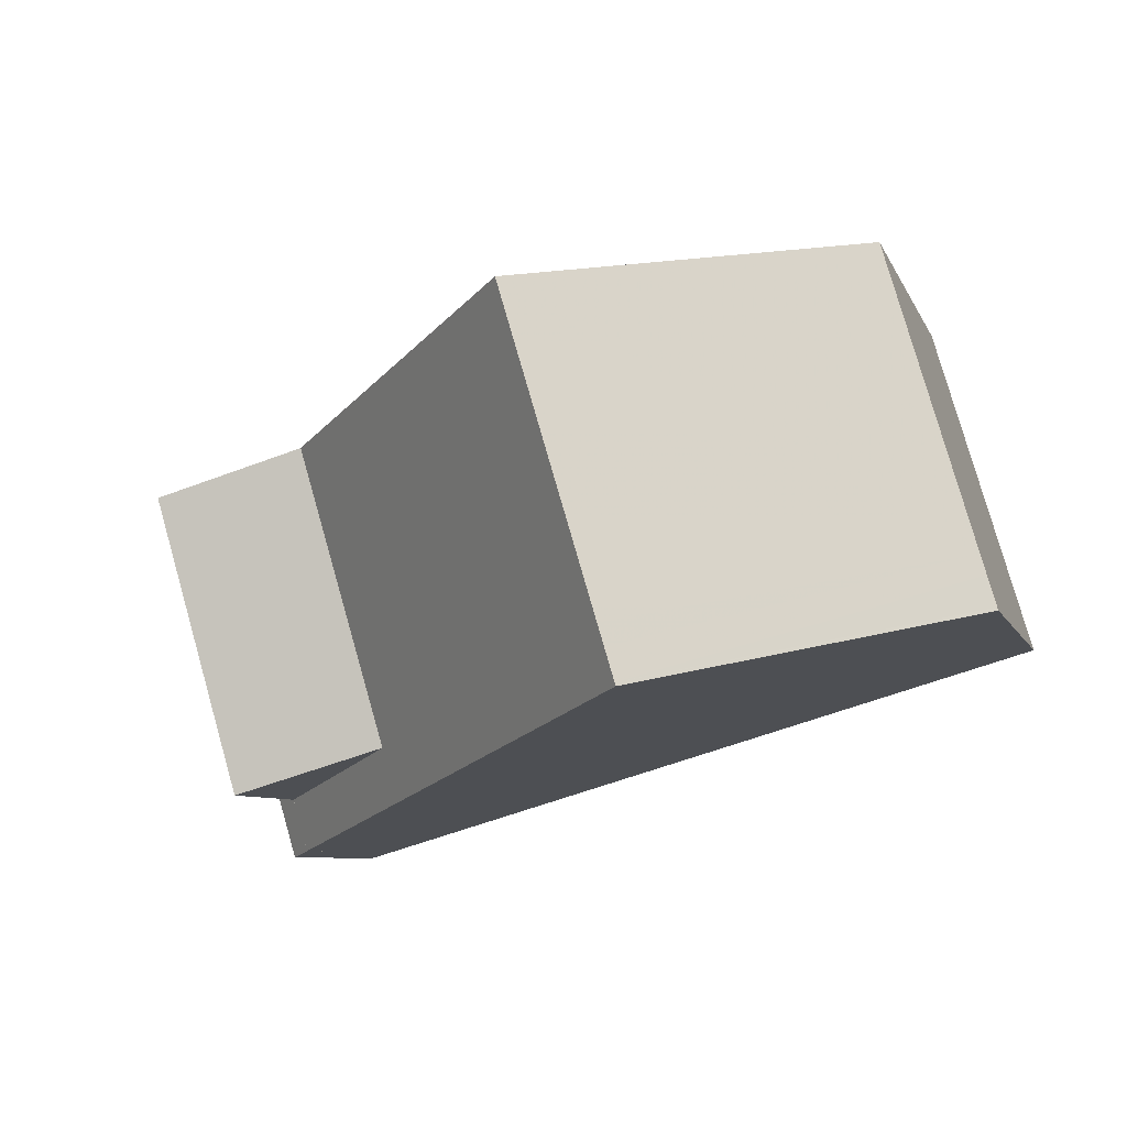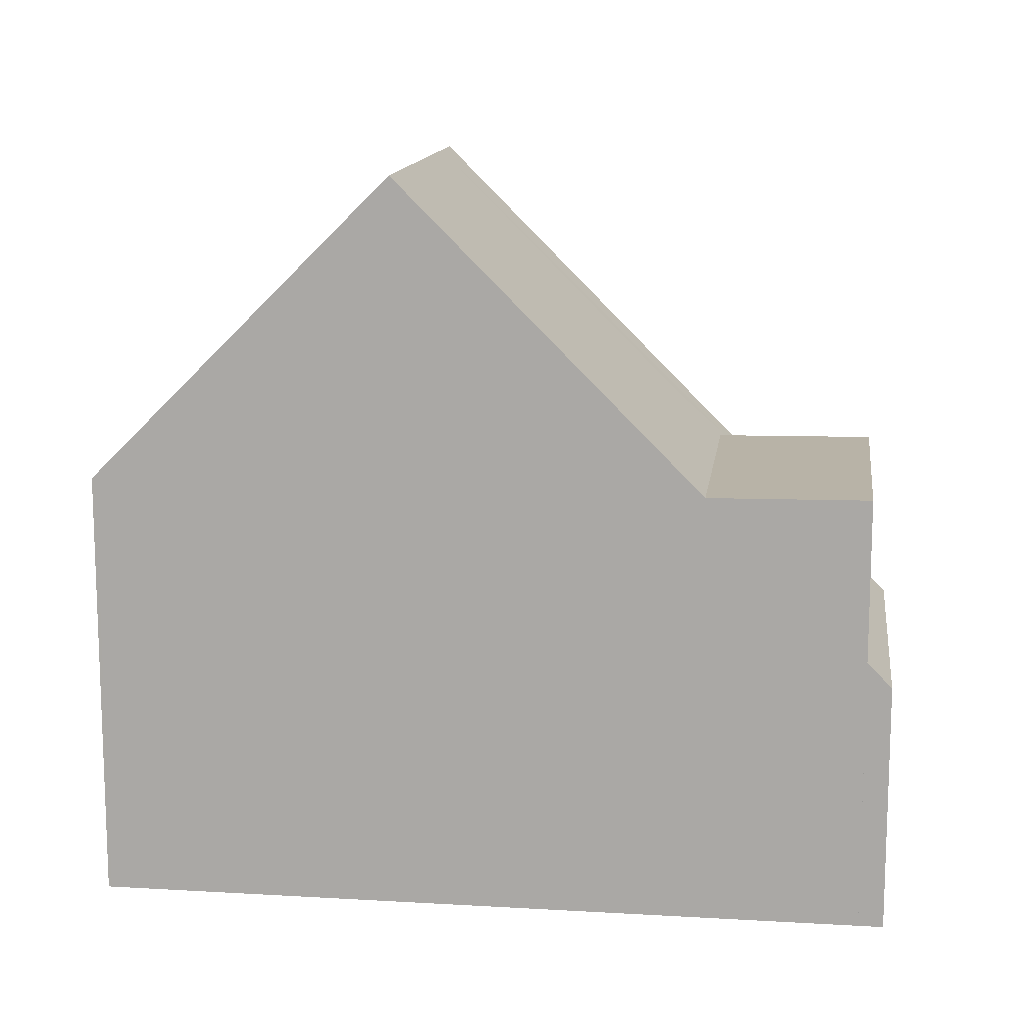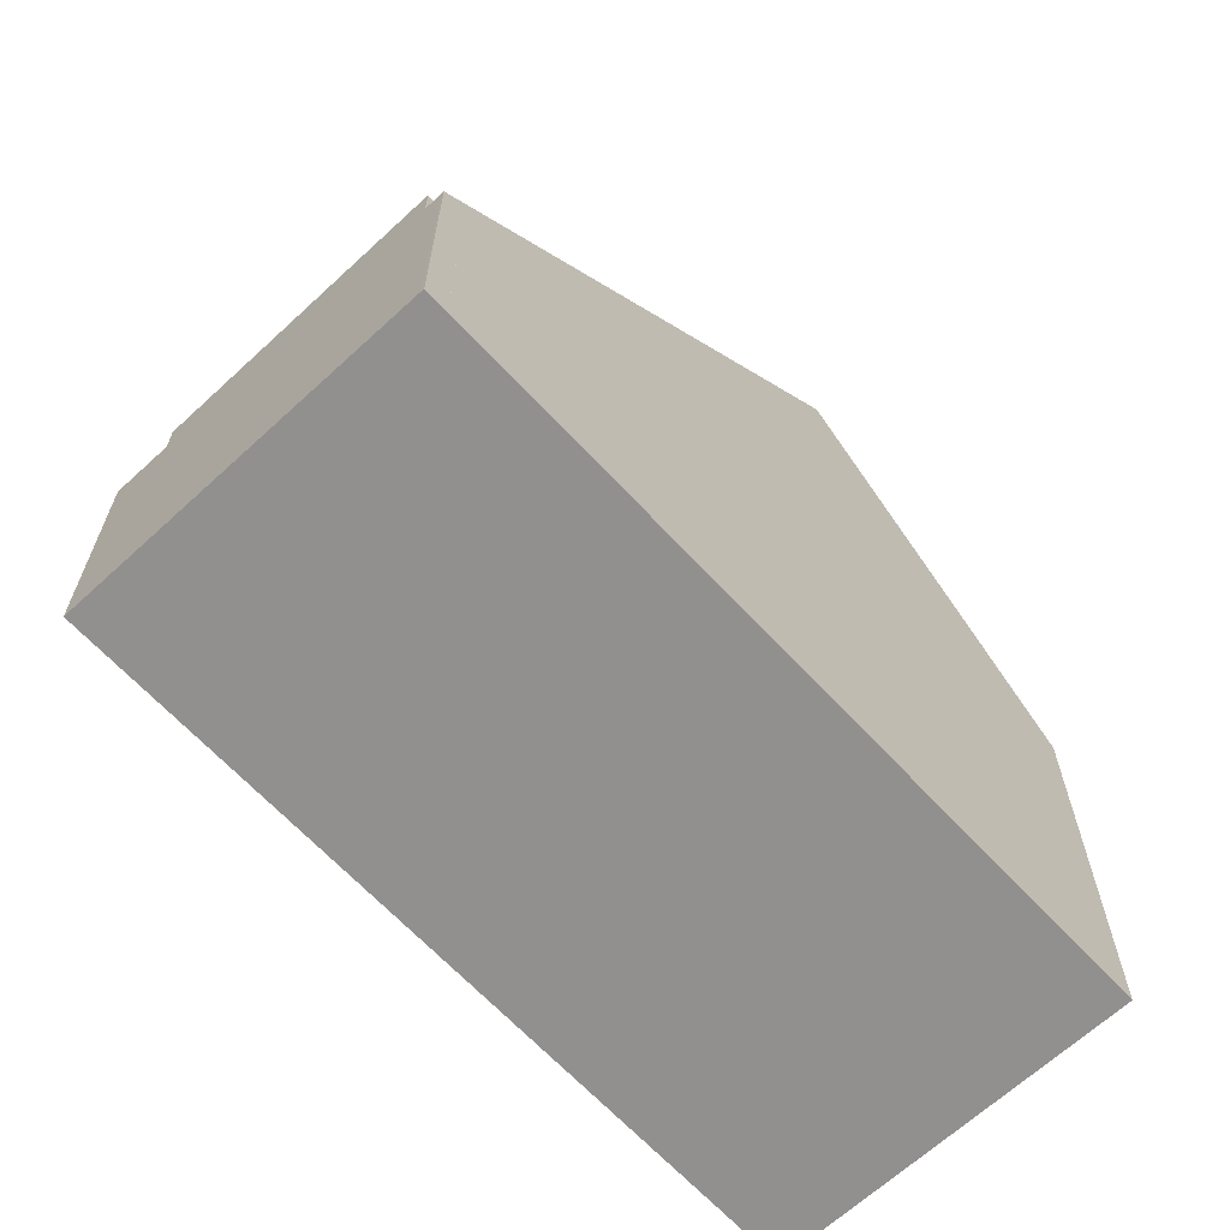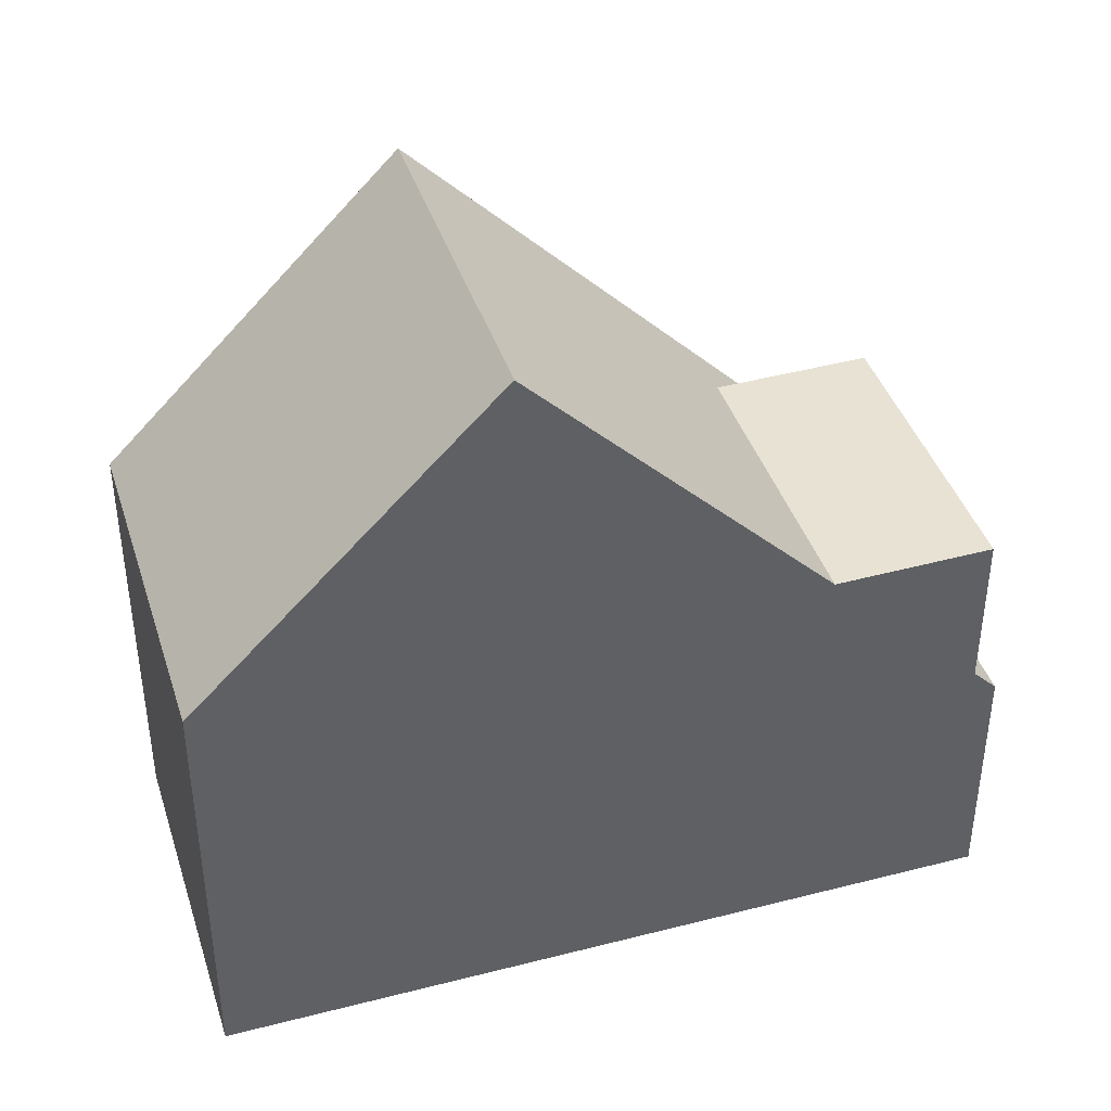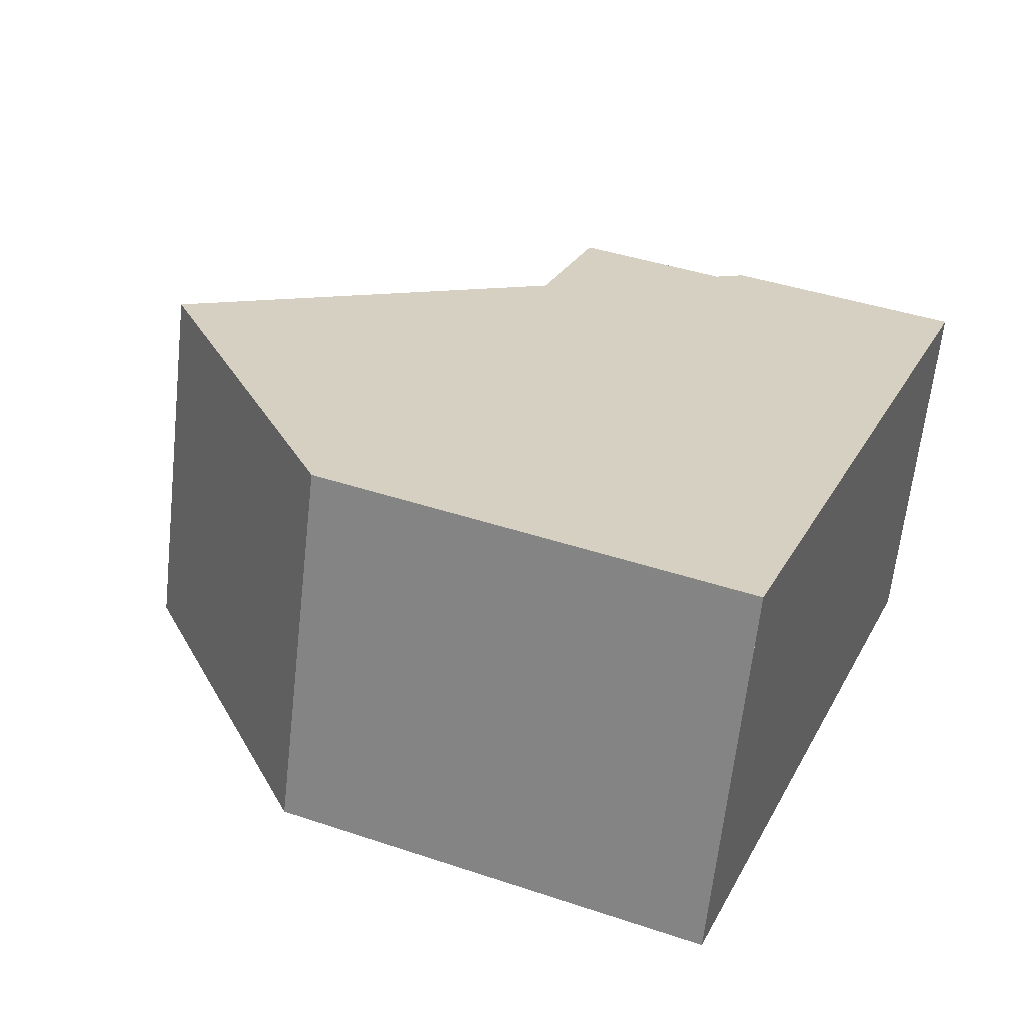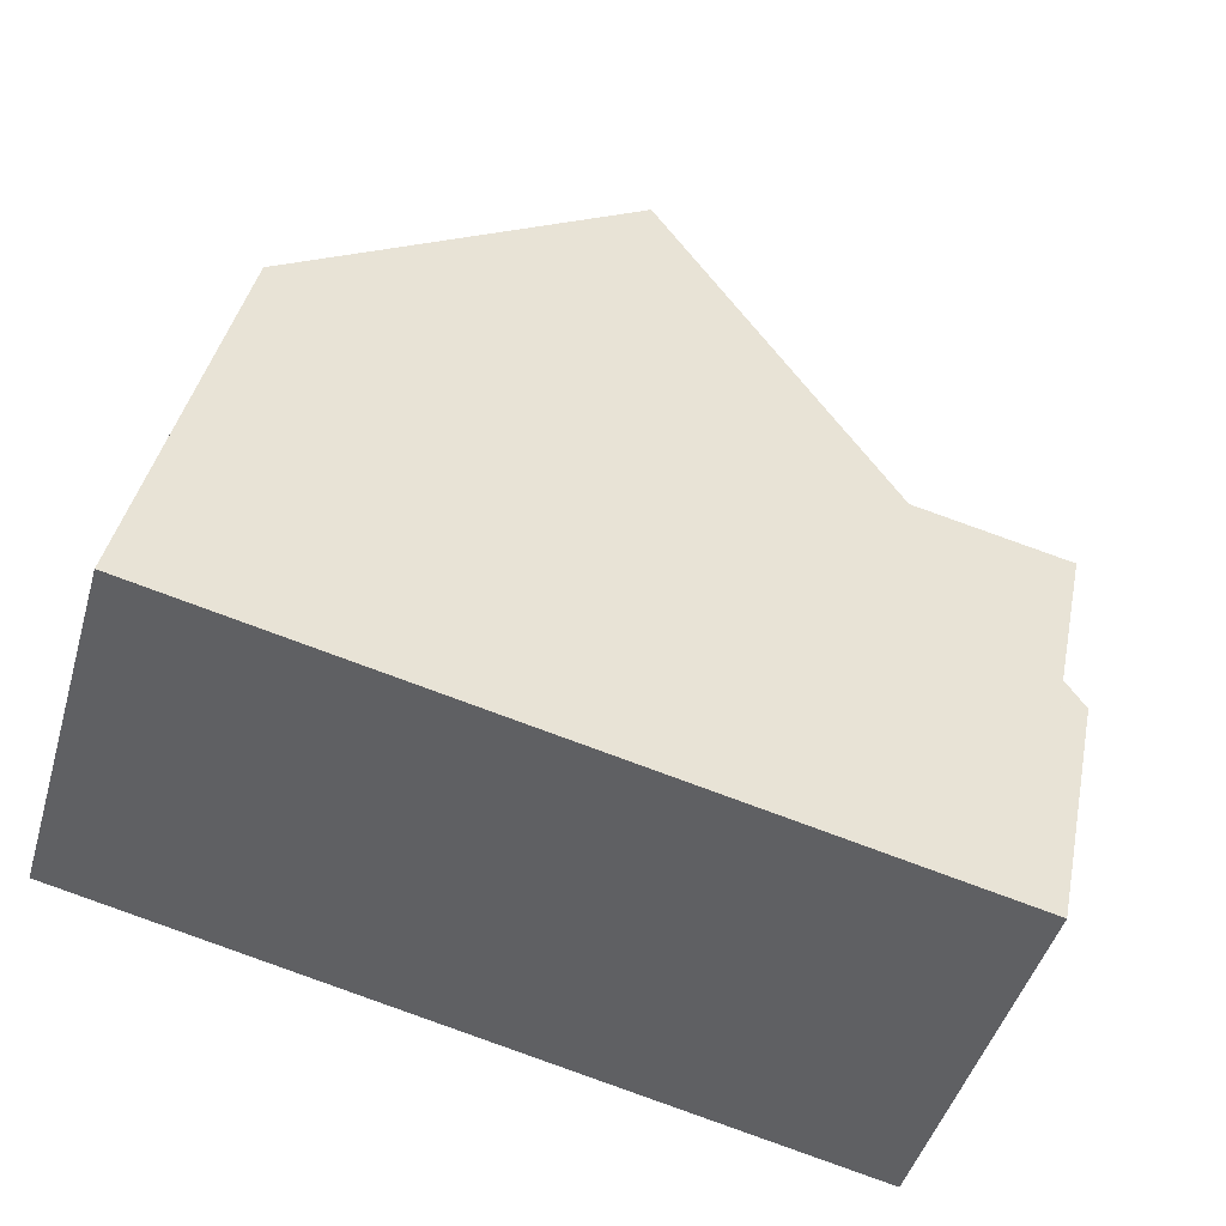
<metadata>
{"format":"obj","ext":"obj","renderer":"f3d","projection":"perspective","resolution":1024,"background":"white","views":[{"elev":-7.0,"azim":14.9,"up":"+Y"},{"elev":13.1,"azim":-155.9,"up":"+Z"},{"elev":-65.7,"azim":-30.7,"up":"+Z"},{"elev":41.0,"azim":179.1,"up":"+Z"},{"elev":41.2,"azim":112.2,"up":"+Y"},{"elev":39.8,"azim":-168.5,"up":"+Y"}]}
</metadata>
<code>
v -2220 -2123 3.206
v -2221 -2119 3.204
v -2211 -2116 5.6
v -2210 -2120 5.627
v -2215 -2117 9.517
v -2214 -2121 9.525
v -2219 -2118 5.578
v -2217 -2123 5.574
v -2215 -2117 9.518
v -2219 -2118 5.578
v -2221 -2119 3.204
v -2214 -2121 9.524
v -2218 -2122 5.575
v -2220 -2123 3.206
v -2214 -2121 9.525
v -2217 -2123 5.574
v -2220 -2123 3.206
v -2219 -2123 3.509
v -2219 -2123 3.509
v -2220 -2122 3.51
v -2214 -2121 9.525
v -2215 -2117 9.517
v -2219 -2118 5.578
v -2221 -2119 3.521
v -2215 -2117 9.518
v -2211 -2116 5.601
v -2214 -2121 9.524
v -2210 -2120 5.623
v -2214 -2121 9.525
v -2210 -2120 5.627
v -2221 -2119 5.606
v -2218 -2122 5.575
v -2219 -2118 5.578
v -2221 -2119 3.521
v -2221 -2119 5.606
v -2218 -2122 5.575
v -2220 -2122 3.51
v -2220 -2122 5.603
v -2221 -2119 3.521
v -2221 -2119 3.521
v -2220 -2122 5.603
v -2220 -2122 3.51
v -2221 -2119 5.606
v -2221 -2119 5.606
v -2220 -2122 5.603
v -2210 -2120 5.669
v -2210 -2120 5.669
v -2211 -2116 5.642
v -2211 -2116 5.642
v -2210 -2120 5.665
v -2218 -2118 6.145
v -2218 -2118 6.145
v -2217 -2122 6.147
v -2217 -2122 6.148
v -2217 -2122 6.148
v -2219 -2123 3.508
v -2219 -2123 3.508
v -2220 -2122 3.51
v -2221 -2119 3.521
v -2221 -2119 3.521
v -2217 -2122 5.574
v -2217 -2122 6.148
v -2219 -2123 3.51
v -2219 -2123 3.509
v -2210 -2120 5.667
v -2214 -2121 9.524
v -2210 -2120 5.625
v -2214 -2121 9.524
v -2220 -2123 3.206
v -2220 -2123 3.206
v -2220 -2123 3.206
v -2220 -2123 -4.441e-16
v -2220 -2123 4.441e-16
v -2221 -2119 3.521
v -2221 -2119 3.204
v -2221 -2119 4.441e-16
v -2221 -2119 0
v -2211 -2116 5.601
v -2211 -2116 5.6
v -2211 -2116 0
v -2211 -2116 0
v -2210 -2120 5.669
v -2210 -2120 5.627
v -2210 -2120 0
v -2210 -2120 0
v -2217 -2122 6.148
v -2214 -2121 9.525
v -2214 -2121 0
v -2217 -2122 8.882e-16
v -2218 -2118 6.145
v -2219 -2118 5.578
v -2219 -2118 0
v -2218 -2118 8.882e-16
v -2219 -2123 3.509
v -2217 -2123 5.574
v -2217 -2123 0
v -2219 -2123 0
v -2221 -2119 3.204
v -2221 -2119 3.204
v -2221 -2119 -4.441e-16
v -2221 -2119 4.441e-16
v -2221 -2119 3.204
v -2220 -2123 3.206
v -2220 -2123 -4.441e-16
v -2221 -2119 -4.441e-16
v -2220 -2123 3.206
v -2220 -2123 3.206
v -2220 -2123 4.441e-16
v -2220 -2123 -4.441e-16
v -2219 -2123 3.508
v -2219 -2123 3.509
v -2219 -2123 0
v -2219 -2123 4.441e-16
v -2211 -2116 5.642
v -2215 -2117 9.517
v -2215 -2117 0
v -2211 -2116 0
v -2210 -2120 5.623
v -2211 -2116 5.601
v -2211 -2116 0
v -2210 -2120 -8.882e-16
v -2210 -2120 5.625
v -2210 -2120 5.623
v -2210 -2120 -8.882e-16
v -2210 -2120 0
v -2210 -2120 5.627
v -2210 -2120 5.627
v -2210 -2120 0
v -2210 -2120 0
v -2219 -2118 5.578
v -2221 -2119 5.606
v -2221 -2119 0
v -2219 -2118 0
v -2214 -2121 9.525
v -2210 -2120 5.669
v -2210 -2120 0
v -2214 -2121 0
v -2211 -2116 5.6
v -2211 -2116 5.642
v -2211 -2116 0
v -2211 -2116 0
v -2215 -2117 9.517
v -2218 -2118 6.145
v -2218 -2118 8.882e-16
v -2215 -2117 0
v -2217 -2123 5.574
v -2217 -2122 6.148
v -2217 -2122 8.882e-16
v -2217 -2123 0
v -2220 -2123 3.206
v -2219 -2123 3.508
v -2219 -2123 4.441e-16
v -2220 -2123 -4.441e-16
v -2221 -2119 3.521
v -2221 -2119 3.521
v -2221 -2119 0
v -2221 -2119 -4.441e-16
v -2210 -2120 5.627
v -2210 -2120 5.625
v -2210 -2120 0
v -2210 -2120 0
v -2220 -2123 3.206
v -2220 -2123 3.206
v -2220 -2123 -4.441e-16
v -2220 -2123 -4.441e-16
v -2220 -2123 0
v -2221 -2119 0
v -2211 -2116 0
v -2210 -2120 0
f 47 21 29 46
f 35 31 24 34
f 52 10 7 51
f 53 13 10 52
f 62 54 16 61
f 61 16 19 63
f 55 8 16 54
f 19 16 8 18
f 57 19 18 56
f 63 19 57 64
f 49 25 22 48
f 50 27 25 49
f 66 27 50 65
f 38 35 34 37
f 60 40 39 59
f 59 39 20 58
f 41 32 42
f 43 23 33 44
f 44 33 36 45
f 46 30 4 47
f 48 3 26 49
f 49 26 28 50
f 65 50 28 67
f 51 5 9 52
f 52 9 12 53
f 68 15 54 62
f 54 15 6 55
f 56 1 17 57
f 64 57 17 69
f 59 11 2 60
f 58 14 11 59
f 61 13 53 62
f 63 20 13 61
f 64 58 20 63
f 65 46 29 66
f 67 30 46 65
f 62 53 12 68
f 69 14 58 64
f 71 72 73 70
f 75 76 77 74
f 79 80 81 78
f 83 84 85 82
f 87 88 89 86
f 91 92 93 90
f 95 96 97 94
f 99 100 101 98
f 103 104 105 102
f 107 108 109 106
f 111 112 113 110
f 115 116 117 114
f 119 120 121 118
f 123 124 125 122
f 127 128 129 126
f 131 132 133 130
f 135 136 137 134
f 139 140 141 138
f 143 144 145 142
f 147 148 149 146
f 151 152 153 150
f 155 156 157 154
f 159 160 161 158
f 163 164 165 162
f 167 168 169 166

</code>
